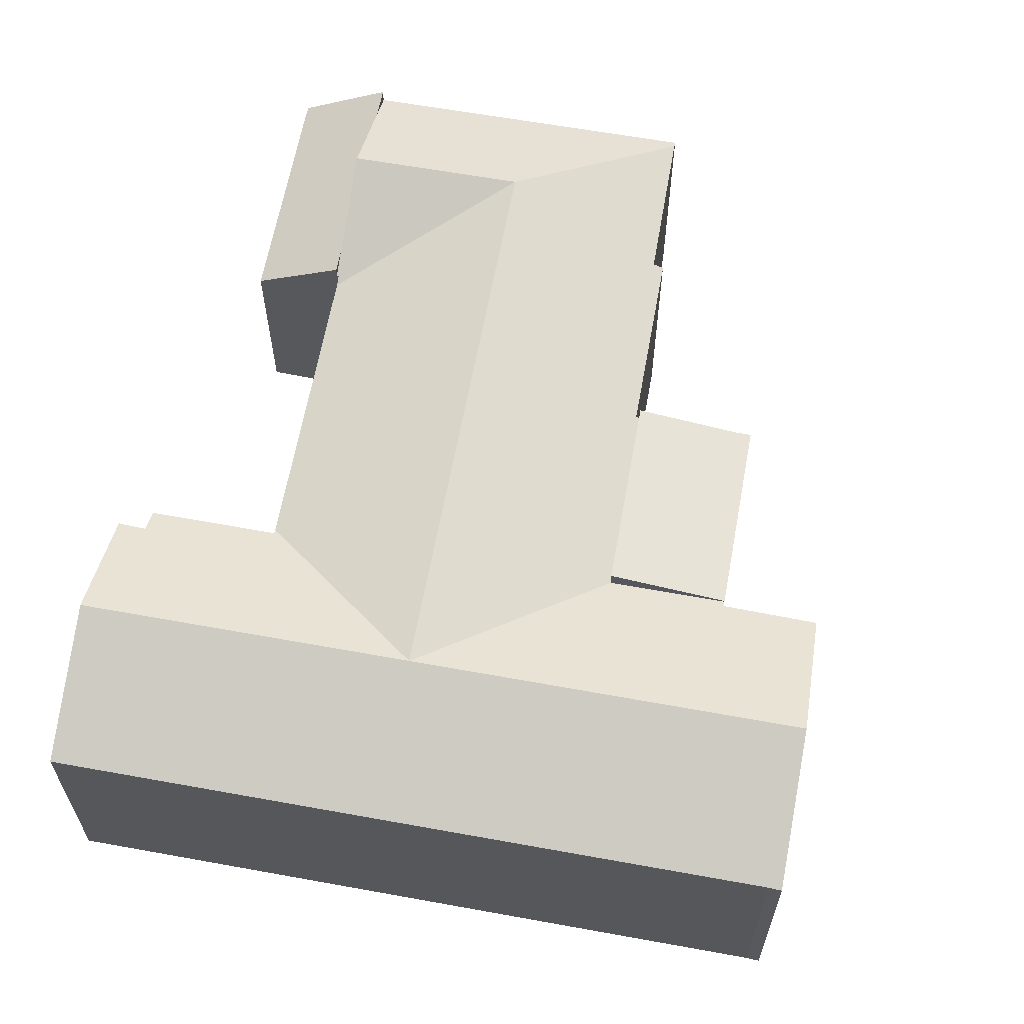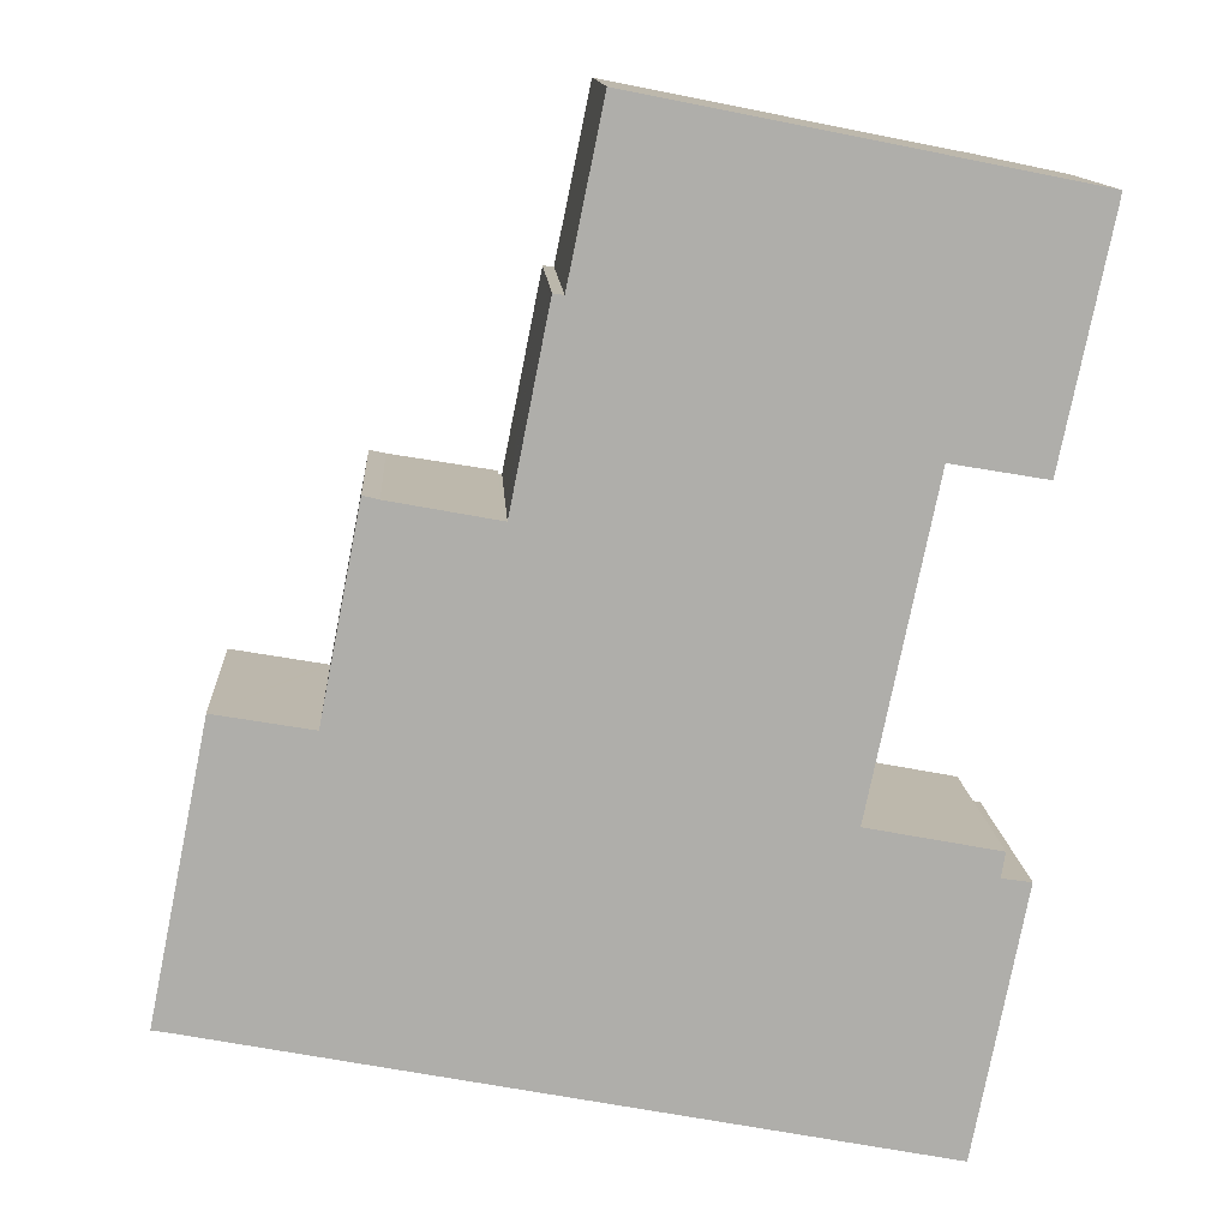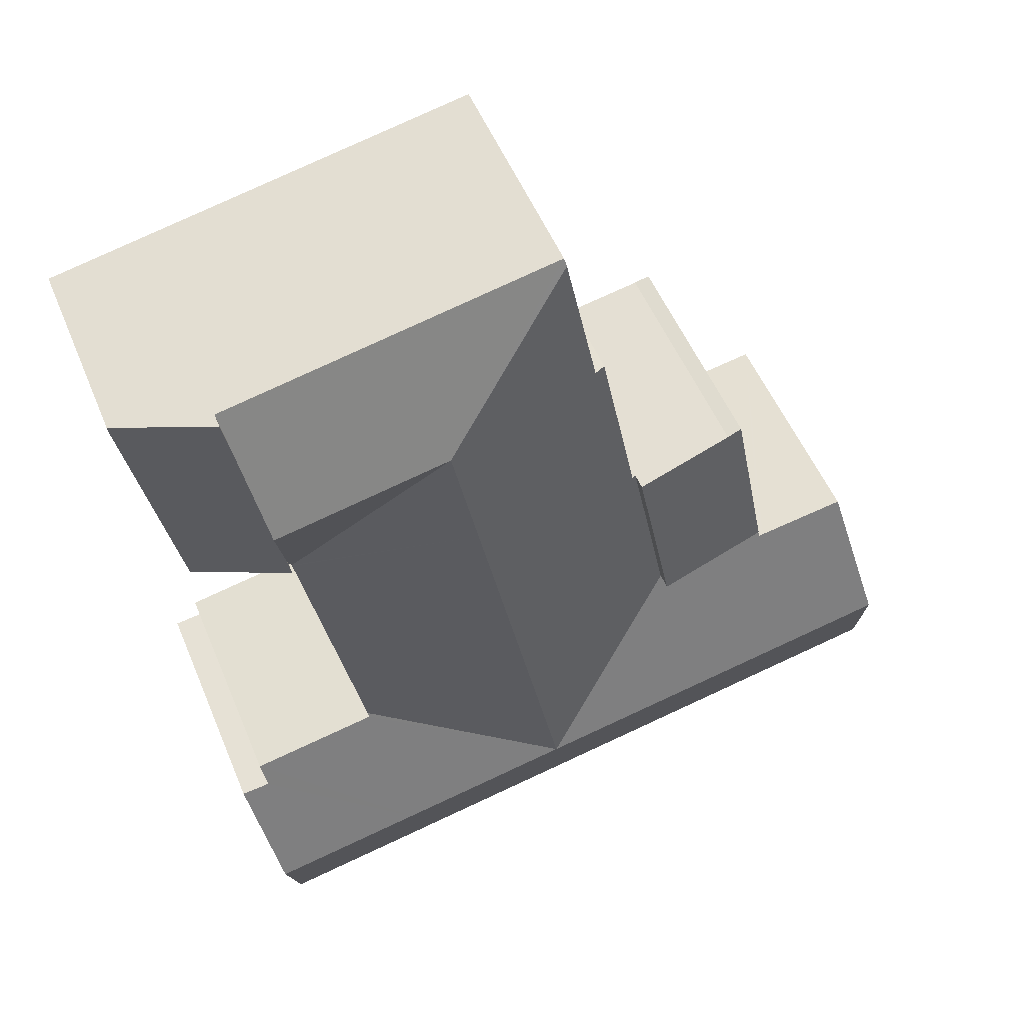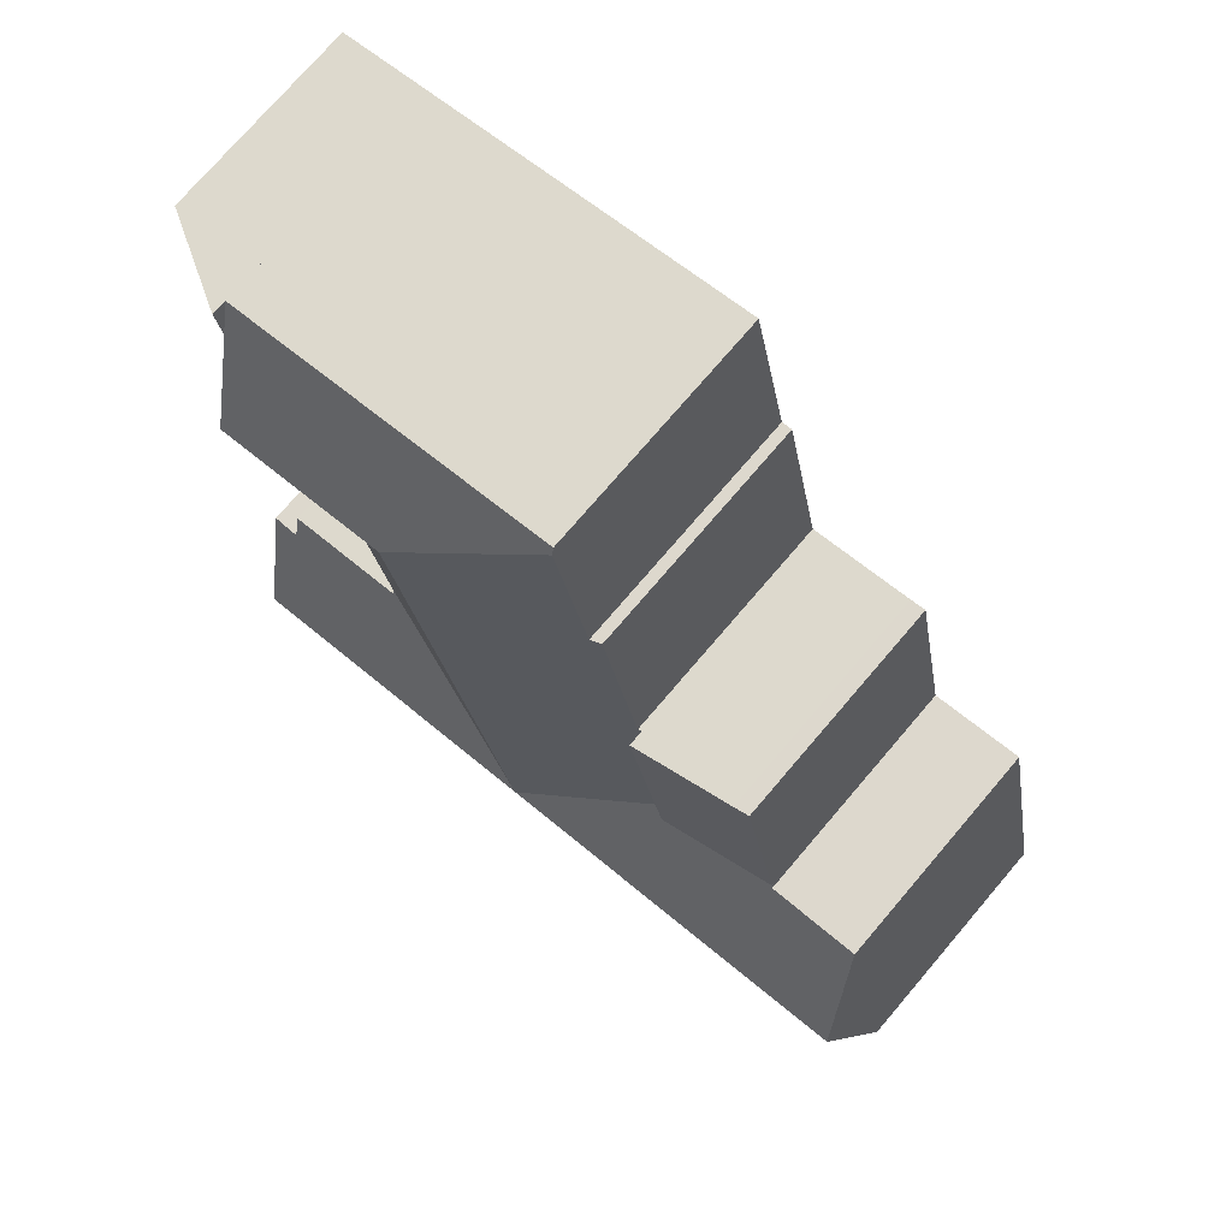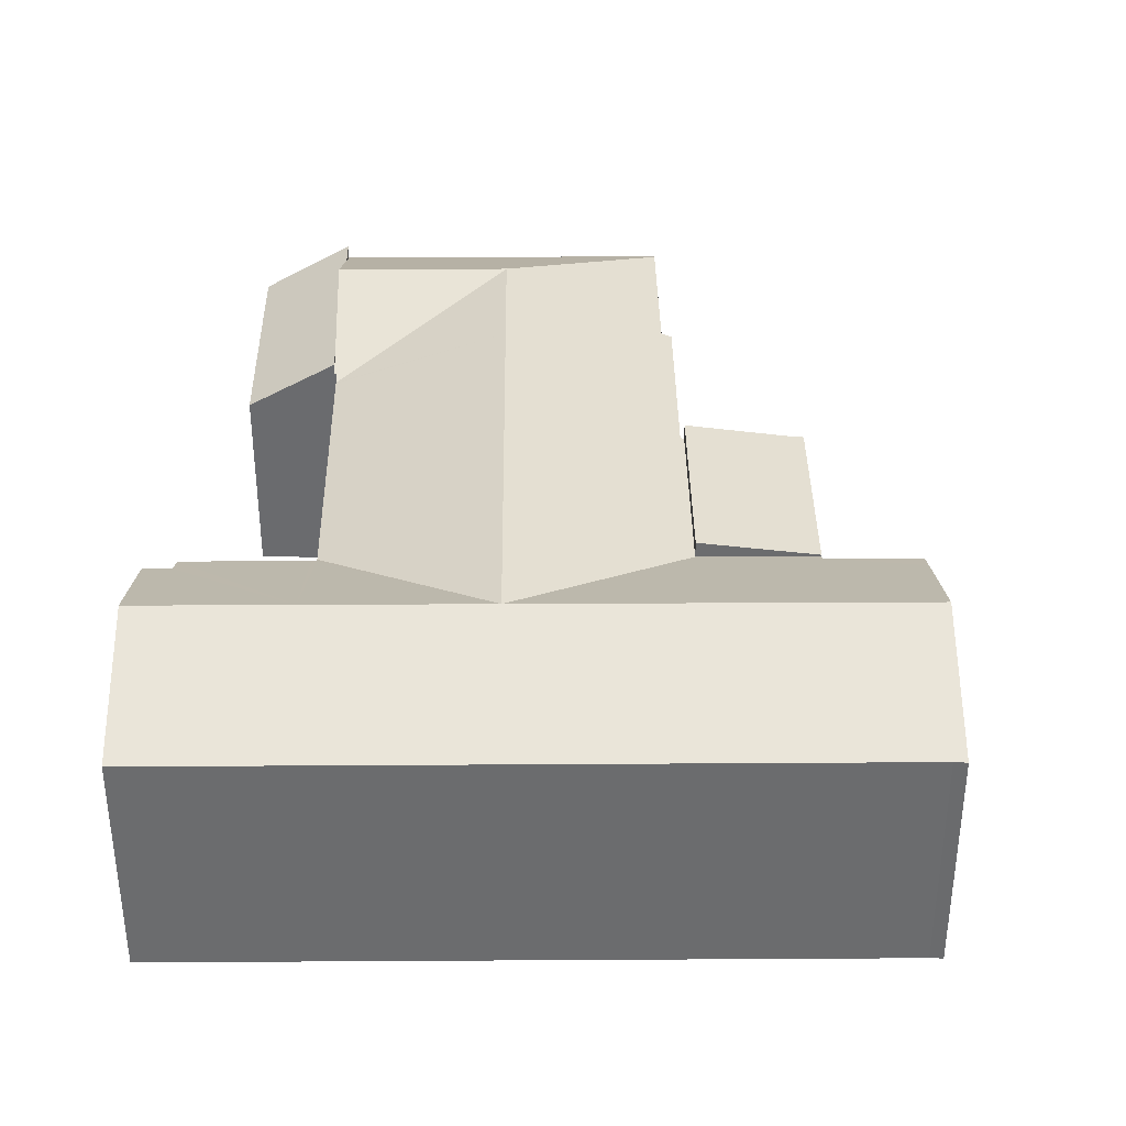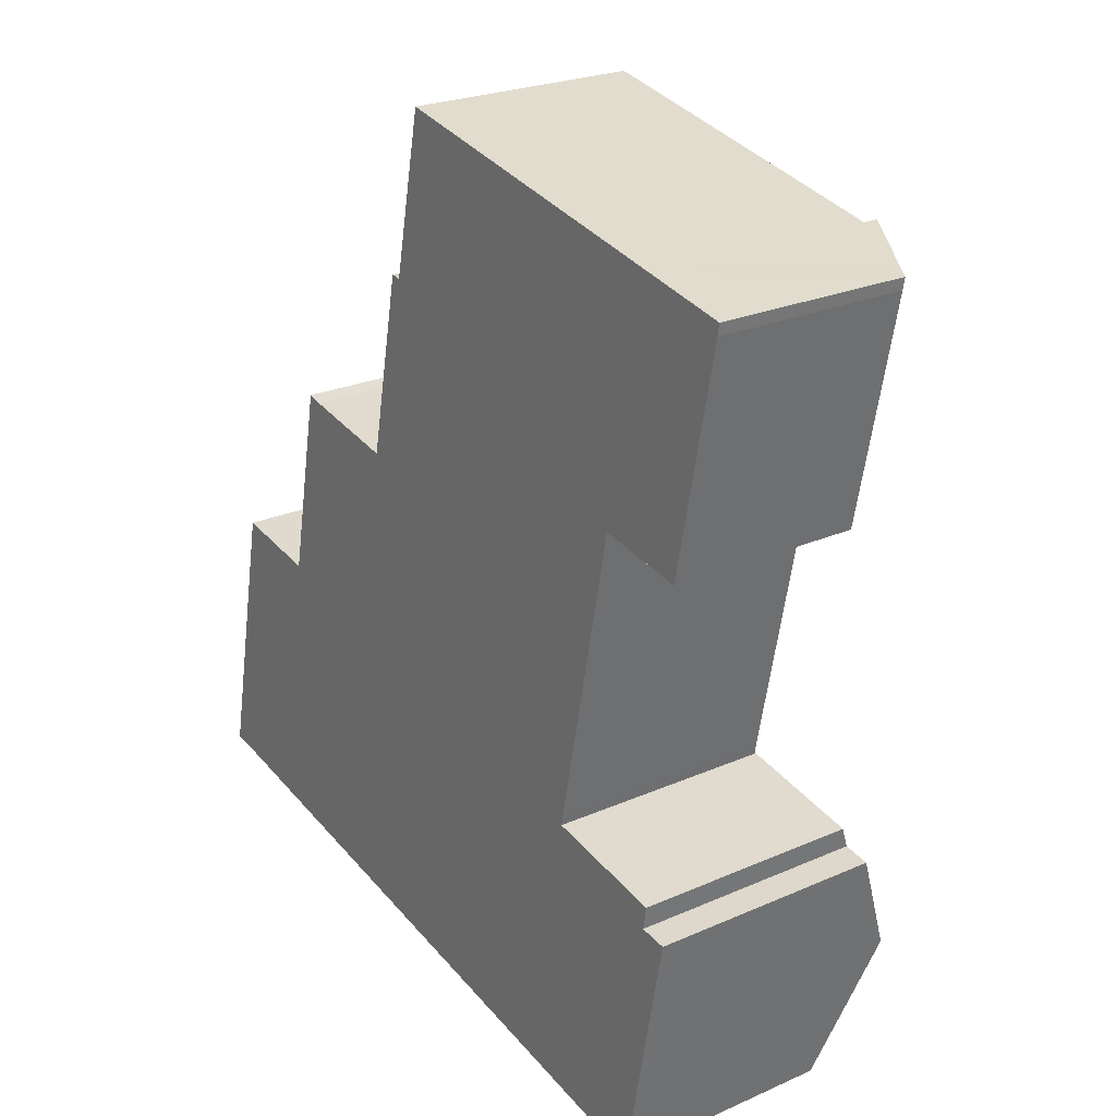
<metadata>
{"format":"obj","ext":"obj","renderer":"f3d","projection":"perspective","resolution":1024,"background":"white","views":[{"elev":62.3,"azim":-158.4,"up":"+Y"},{"elev":12.8,"azim":-3.4,"up":"+Z"},{"elev":52.5,"azim":157.8,"up":"+Z"},{"elev":74.9,"azim":-139.5,"up":"+Z"},{"elev":36.5,"azim":-169.3,"up":"+Y"},{"elev":24.1,"azim":53.8,"up":"+Z"}]}
</metadata>
<code>
v  15.49 8.496 18.76
v  21.13 7.221 20.5
v  20.59 8.497 17.75
v  21.32 6.791 21.43
v  11.55 6.791 23.37
v  11.51 6.89 23.16
v  20.05 7.221 14.99
v  19.85 6.89 14.29
v  19.79 6.766 14.03
v  19.91 6.891 14.28
v  14.73 8.497 14.98
v  19.78 6.767 13.98
v  19.2 6.776 11.17
v  14.16 8.496 12.11
v  17.99 6.791 5.279
v  12.99 8.497 6.26
v  17.97 6.791 5.166
v  12.13 8.497 1.973
v  17.94 6.85 5.023
v  17.28 8.497 0.963
v  18.08 6.85 4.997
v  21.66 6.846 4.303
v  21.55 7.131 3.599
v  21.72 8.497 0.091
v  22.38 7.114 3.48
v  16.45 6.787 -3.225
v  20.91 6.785 -4.103
v  16.33 6.787 -3.201
v  14.98 6.787 -2.934
v  6.269 6.79 -1.217
v  6.982 8.497 2.984
v  6.136 6.79 -1.191
v  3.478 8.497 3.671
v  2.633 6.792 -0.5
v  0.848 8.497 4.187
v  0.375 6.793 -0.055
v  0 6.785 4.155e-16
v  7.85 6.745 7.269
v  4.42 6.817 7.758
v  4.455 6.745 7.935
v  4.31 6.818 7.777
v  1.525 7.131 7.528
v  1.669 6.841 8.238
v  10.54 6.882 18.46
v  10.2 6.779 18.36
v  9.722 6.781 15.98
v  9.135 6.783 13.05
v  9.115 6.783 12.96
v  9.006 6.746 12.97
v  10.23 6.778 18.51
v  21.32 -1.312e-15 21.43
v  21.13 -1.255e-15 20.5
v  19.91 -8.745e-16 14.28
v  20.59 -1.087e-15 17.75
v  20.05 -9.181e-16 14.99
v  19.85 -8.751e-16 14.29
v  19.79 -8.588e-16 14.03
v  19.78 -8.56e-16 13.98
v  19.2 -6.839e-16 11.17
v  17.99 -3.232e-16 5.279
v  17.97 -3.163e-16 5.166
v  17.94 -3.076e-16 5.023
v  21.55 -2.204e-16 3.599
v  21.66 -2.635e-16 4.303
v  22.38 -2.131e-16 3.48
v  20.91 2.512e-16 -4.103
v  21.72 -5.572e-18 0.091
v  16.45 1.975e-16 -3.225
v  16.33 1.96e-16 -3.201
v  14.98 1.797e-16 -2.934
v  6.269 7.452e-17 -1.217
v  6.136 7.293e-17 -1.191
v  2.633 3.062e-17 -0.5
v  0.375 3.368e-18 -0.055
v  0 0 0
v  18.08 -3.06e-16 4.997
v  1.669 -5.044e-16 8.238
v  4.42 -4.75e-16 7.758
v  4.31 -4.762e-16 7.777
v  4.455 -4.859e-16 7.935
v  7.85 -4.451e-16 7.269
v  9.115 -7.933e-16 12.96
v  9.006 -7.945e-16 12.97
v  10.54 -1.131e-15 18.46
v  10.23 -1.133e-15 18.51
v  11.55 -1.431e-15 23.37
v  0.848 -2.564e-16 4.187
v  1.525 -4.61e-16 7.528
v  9.135 -7.993e-16 13.05
v  10.2 -1.124e-15 18.36
v  9.722 -9.786e-16 15.98
v  11.51 -1.418e-15 23.16
v  4.455 6.794 7.935
v  9.006 7.22 12.97
v  7.85 7.22 7.269
v  6.03 6.847 13.53
v  5.576 6.789 13.65
v  6.03 -8.286e-16 13.53
v  5.576 -8.356e-16 13.65
v  22.53 5.748 13.84
v  19.91 7.221 14.28
v  23.9 5.72 20.55
v  20.59 7.221 17.75
v  21.32 7.221 21.43
v  23.56 5.951 20.98
v  23.96 5.726 20.9
v  23.96 -1.28e-15 20.9
v  23.56 -1.285e-15 20.98
v  23.9 -1.258e-15 20.55
v  22.53 -8.471e-16 13.84
g defaultobject
f 1 2 3
f 2 1 4
f 4 1 5
f 5 1 6
f 7 1 3
f 1 7 8
f 1 8 9
f 8 7 10
f 11 9 12
f 11 1 9
f 13 11 12
f 11 13 14
f 14 13 15
f 14 15 16
f 16 15 17
f 16 17 18
f 18 19 20
f 19 18 17
f 20 19 21
f 20 21 22
f 20 22 23
f 20 23 24
f 24 23 25
f 26 24 27
f 24 26 20
f 20 26 28
f 20 28 18
f 18 28 29
f 18 29 30
f 18 30 31
f 31 30 32
f 31 32 33
f 33 32 34
f 33 34 35
f 35 34 36
f 35 36 37
f 38 39 40
f 41 42 43
f 42 41 35
f 35 41 39
f 35 39 38
f 35 38 31
f 31 38 18
f 35 31 33
f 1 44 6
f 44 1 11
f 44 11 45
f 45 11 46
f 46 11 47
f 47 11 14
f 47 14 48
f 48 38 49
f 38 48 14
f 38 14 16
f 38 16 18
f 45 50 44
f 51 2 4
f 2 51 3
f 3 51 7
f 7 51 10
f 10 51 52
f 10 52 53
f 53 52 54
f 53 54 55
f 56 9 8
f 9 56 12
f 12 56 13
f 13 56 15
f 15 56 57
f 15 57 58
f 15 58 59
f 15 59 60
f 15 60 17
f 17 60 19
f 19 60 61
f 19 61 62
f 22 63 23
f 63 22 64
f 65 24 25
f 24 65 27
f 27 65 66
f 66 65 67
f 53 8 10
f 8 53 56
f 66 26 27
f 26 66 68
f 26 68 28
f 28 68 29
f 29 68 30
f 30 68 69
f 30 69 70
f 30 70 71
f 30 71 32
f 32 71 34
f 34 71 72
f 34 72 73
f 34 73 36
f 36 73 74
f 74 37 36
f 37 74 75
f 62 21 19
f 21 62 22
f 22 62 64
f 64 62 76
f 63 25 23
f 25 63 65
f 77 41 43
f 41 77 39
f 39 77 78
f 78 77 79
f 80 38 40
f 38 80 81
f 49 82 48
f 82 49 83
f 50 84 44
f 84 50 85
f 86 4 5
f 4 86 51
f 75 35 37
f 35 75 42
f 42 75 87
f 42 87 43
f 43 87 88
f 43 88 77
f 78 40 39
f 40 78 80
f 38 83 49
f 83 38 81
f 82 47 48
f 47 82 46
f 46 82 45
f 45 82 50
f 50 82 89
f 50 89 90
f 50 90 85
f 90 89 91
f 84 6 44
f 6 84 5
f 5 84 86
f 86 84 92
f 67 63 66
f 63 67 65
f 66 62 68
f 62 66 76
f 76 66 63
f 76 63 64
f 74 87 75
f 87 74 73
f 87 73 88
f 88 73 77
f 77 73 79
f 79 73 72
f 79 72 78
f 78 72 80
f 80 72 81
f 81 72 71
f 81 71 70
f 81 70 83
f 83 70 82
f 82 70 89
f 89 70 91
f 91 70 90
f 90 70 85
f 85 70 84
f 84 70 92
f 92 70 86
f 86 70 51
f 51 70 61
f 61 70 62
f 62 70 68
f 51 61 57
f 57 61 59
f 59 61 60
f 57 59 58
f 51 57 56
f 51 56 55
f 55 56 53
f 51 55 54
f 51 54 52
f 93 94 95
f 94 93 96
f 96 93 97
f 97 98 96
f 98 97 99
f 96 83 94
f 83 96 98
f 83 95 94
f 95 83 81
f 81 93 95
f 93 81 80
f 80 97 93
f 97 80 99
f 98 81 83
f 81 98 99
f 81 99 80
f 7 100 101
f 100 7 102
f 102 7 103
f 102 103 2
f 102 2 104
f 102 104 105
f 102 105 106
f 2 51 104
f 51 2 103
f 51 103 7
f 51 7 101
f 51 101 55
f 55 101 53
f 51 55 52
f 52 55 54
f 51 105 104
f 105 51 106
f 106 51 107
f 107 51 108
f 107 102 106
f 102 107 109
f 102 110 100
f 110 102 109
f 100 53 101
f 53 100 110
f 52 108 51
f 108 52 107
f 107 52 109
f 109 52 110
f 110 52 54
f 110 54 55
f 110 55 53

</code>
